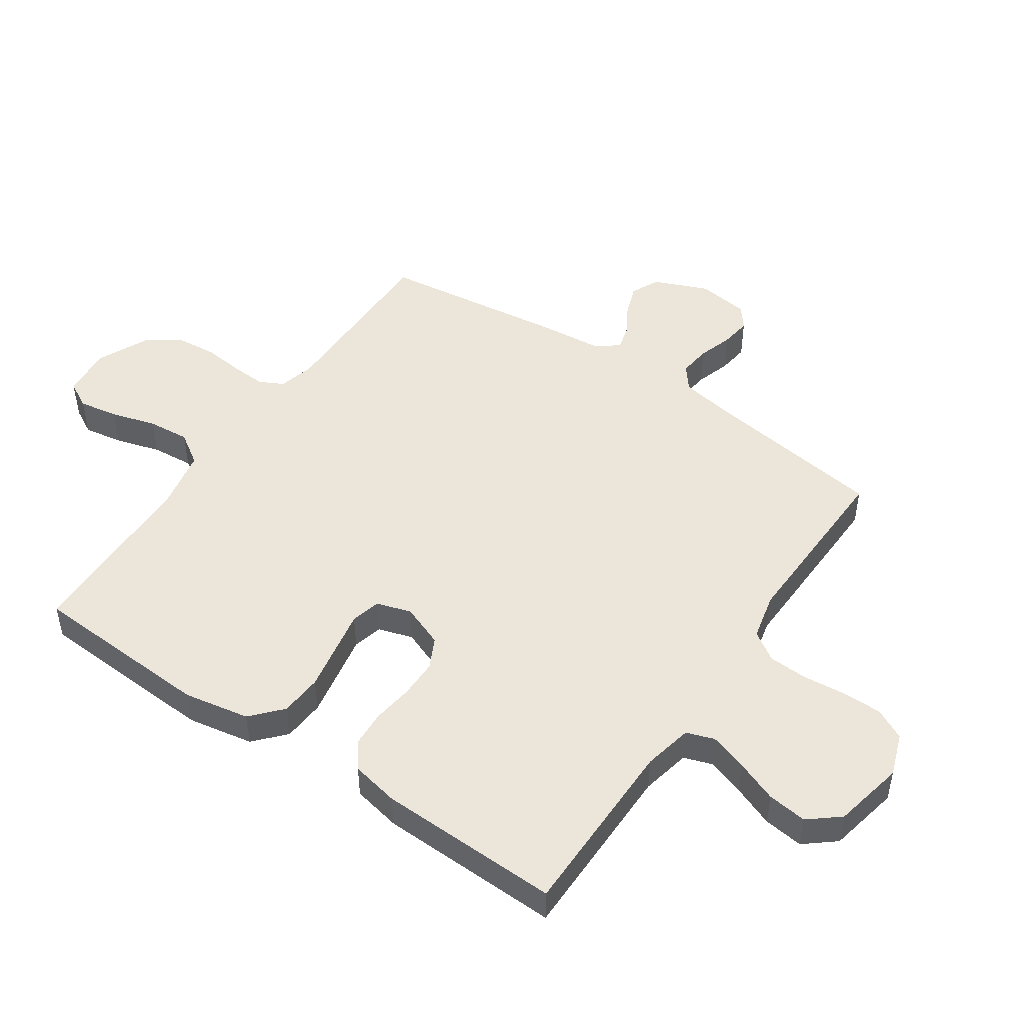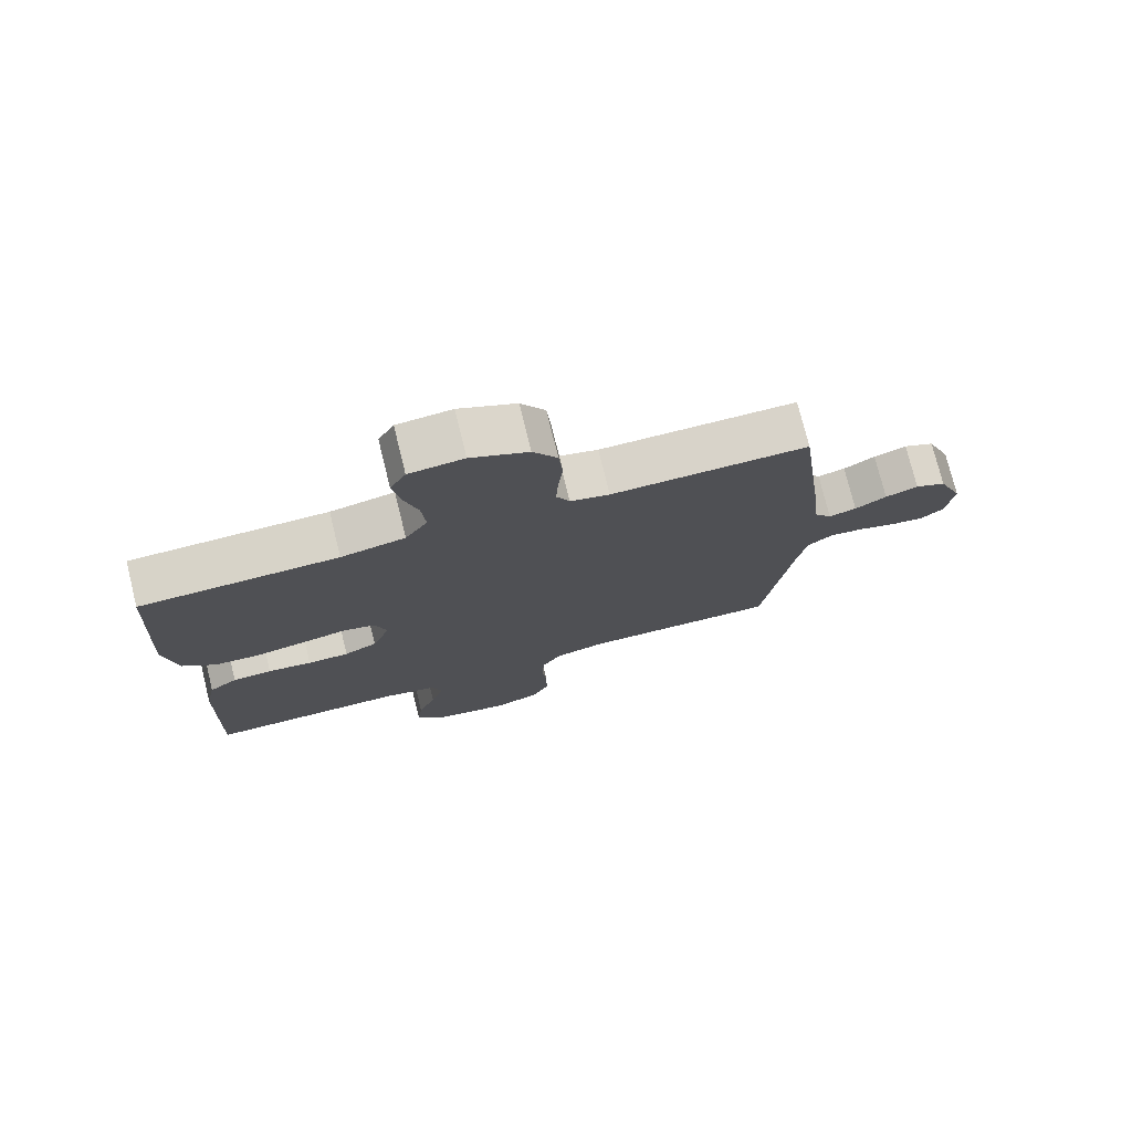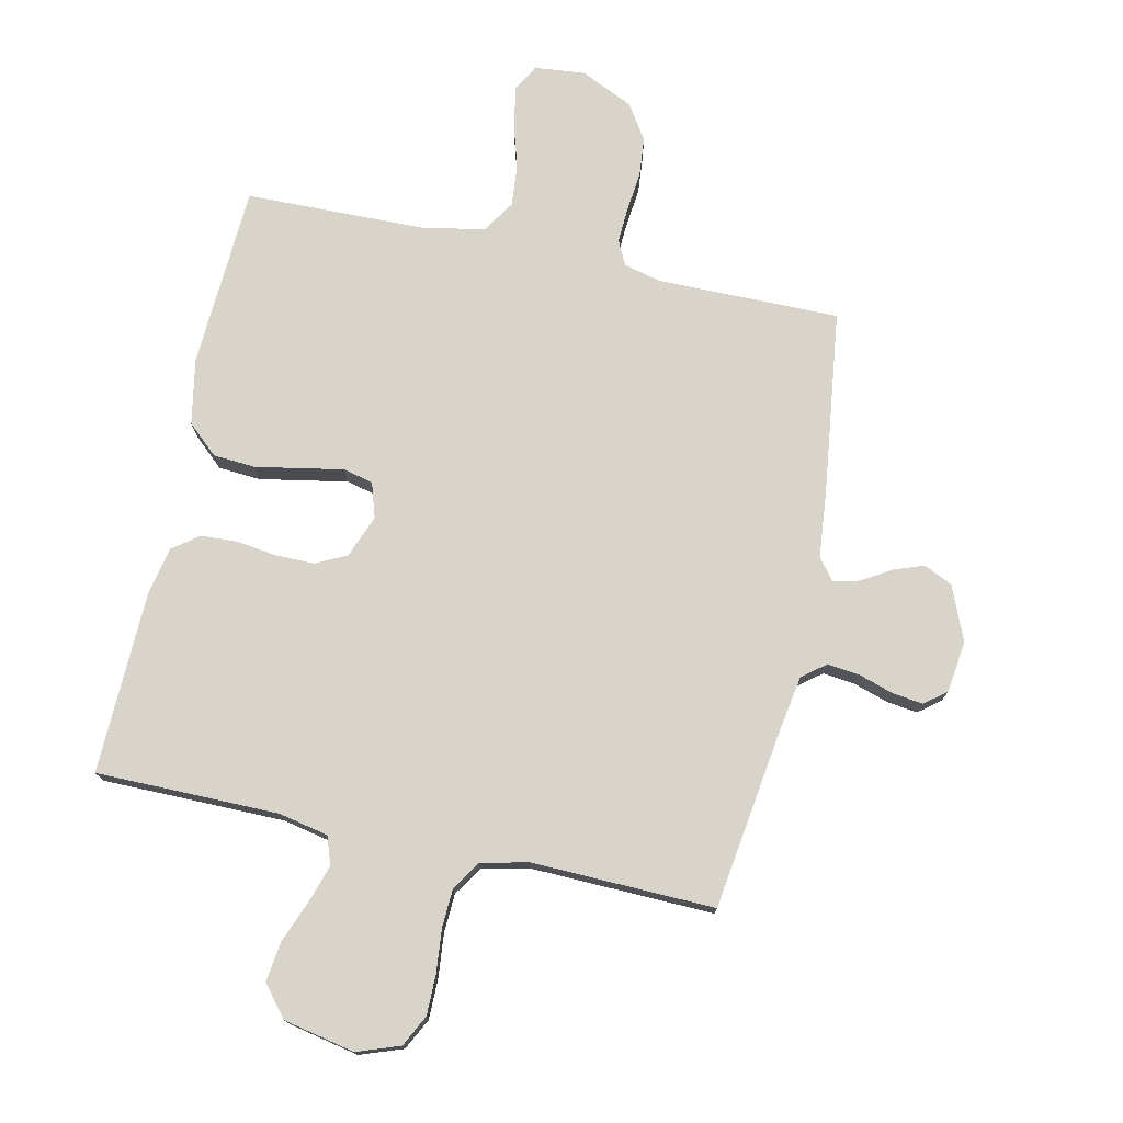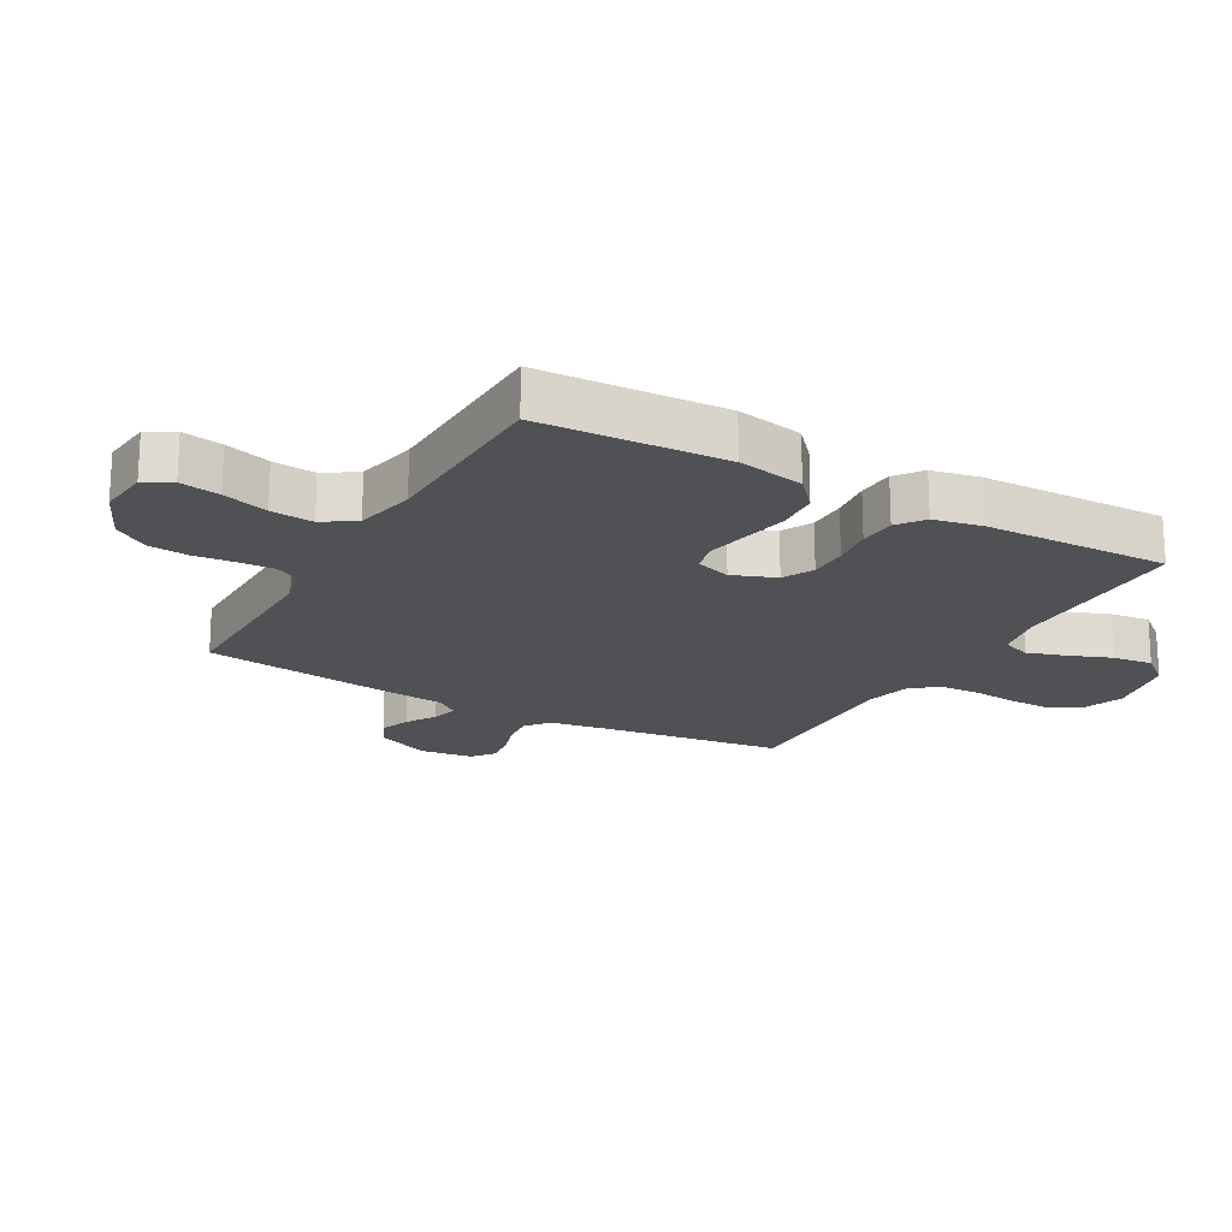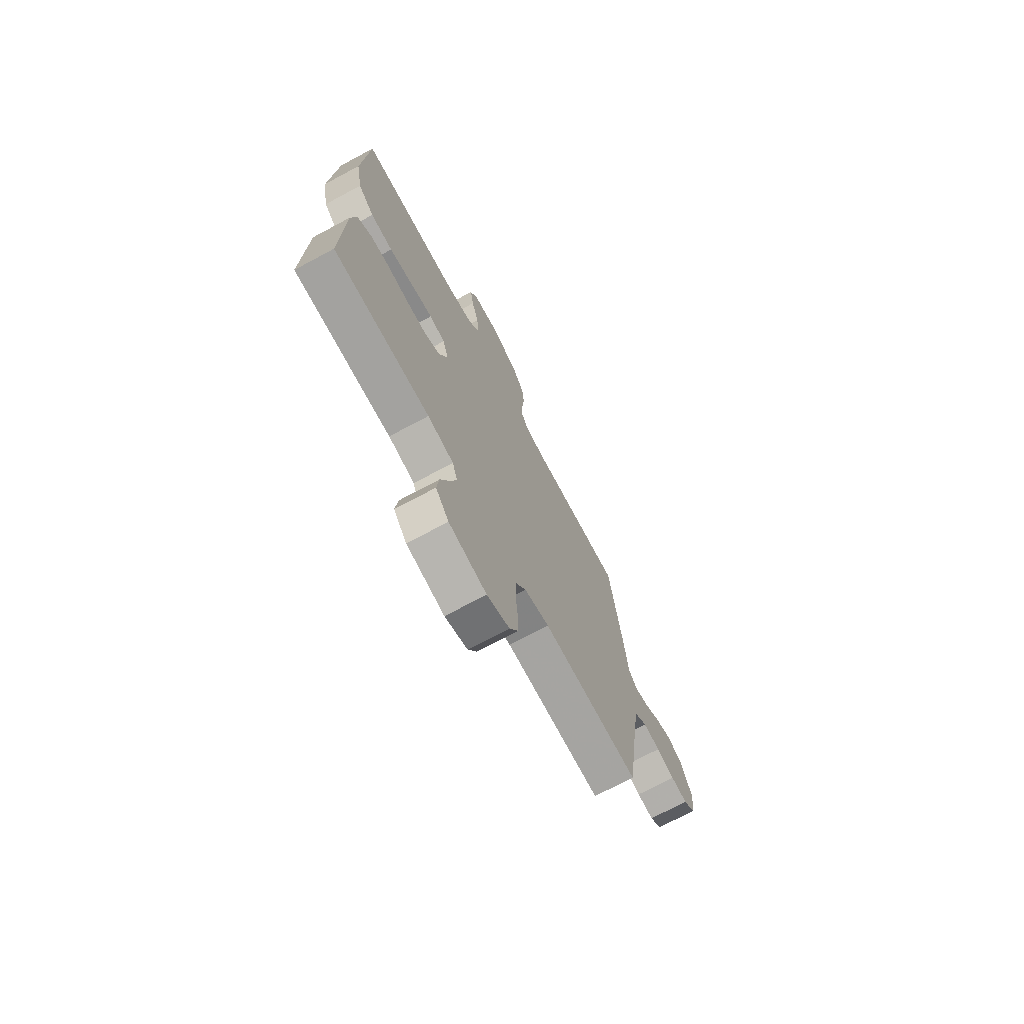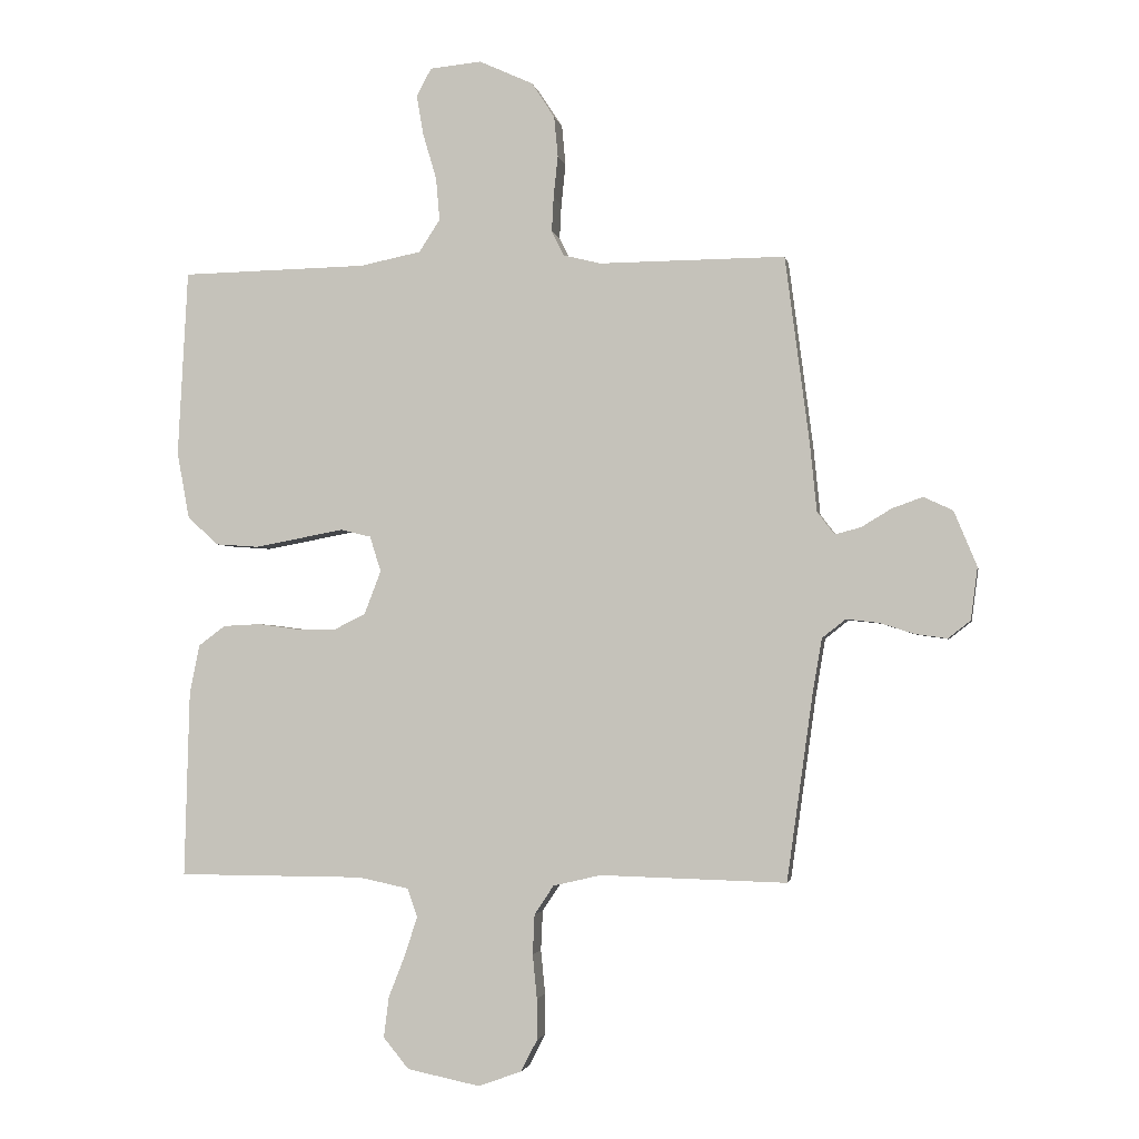
<metadata>
{"format":"obj","ext":"obj","renderer":"f3d","projection":"perspective","resolution":1024,"background":"white","views":[{"elev":48.5,"azim":124.3,"up":"+Y"},{"elev":75.6,"azim":166.1,"up":"+Z"},{"elev":75.3,"azim":-167.7,"up":"+Y"},{"elev":-19.6,"azim":60.4,"up":"+Y"},{"elev":-72.2,"azim":118.1,"up":"+Z"},{"elev":-2.5,"azim":-169.7,"up":"+Z"}]}
</metadata>
<code>
v 0.5 0.07 -0.5
v 0.2 0.07 -0.501
v 0.119 0.07 -0.518
v 0.103 0.07 -0.564
v 0.123 0.07 -0.626
v 0.15 0.07 -0.695
v 0.158 0.07 -0.76
v 0.117 0.07 -0.81
v 0 0.07 -0.834
v -0.07 0.07 -0.809
v -0.096 0.07 -0.758
v -0.096 0.07 -0.692
v -0.089 0.07 -0.621
v -0.092 0.07 -0.557
v -0.123 0.07 -0.51
v -0.2 0.07 -0.492
v -0.5 0.07 -0.5
v -0.542 0.07 -0.2
v -0.557 0.07 -0.112
v -0.595 0.07 -0.082
v -0.648 0.07 -0.088
v -0.704 0.07 -0.106
v -0.755 0.07 -0.113
v -0.791 0.07 -0.085
v -0.802 0.07 0
v -0.765 0.07 0.089
v -0.718 0.07 0.111
v -0.668 0.07 0.093
v -0.62 0.07 0.064
v -0.578 0.07 0.053
v -0.55 0.07 0.089
v -0.539 0.07 0.2
v -0.5 0.07 0.5
v -0.2 0.07 0.498
v -0.14 0.07 0.513
v -0.12 0.07 0.553
v -0.123 0.07 0.61
v -0.13 0.07 0.676
v -0.124 0.07 0.741
v -0.087 0.07 0.798
v 0 0.07 0.838
v 0.083 0.07 0.83
v 0.107 0.07 0.786
v 0.096 0.07 0.721
v 0.074 0.07 0.647
v 0.068 0.07 0.578
v 0.102 0.07 0.526
v 0.2 0.07 0.506
v 0.5 0.07 0.5
v 0.516 0.07 0.2
v 0.496 0.07 0.092
v 0.446 0.07 0.047
v 0.377 0.07 0.042
v 0.302 0.07 0.056
v 0.233 0.07 0.069
v 0.184 0.07 0.057
v 0.166 0.07 0
v 0.193 0.07 -0.07
v 0.243 0.07 -0.095
v 0.306 0.07 -0.095
v 0.373 0.07 -0.086
v 0.433 0.07 -0.089
v 0.476 0.07 -0.121
v 0.492 0.07 -0.2
v 0.5 0 -0.5
v 0.2 0 -0.501
v 0.119 0 -0.518
v 0.103 0 -0.564
v 0.123 0 -0.626
v 0.15 0 -0.695
v 0.158 0 -0.76
v 0.117 0 -0.81
v 0 0 -0.834
v -0.07 0 -0.809
v -0.096 0 -0.758
v -0.096 0 -0.692
v -0.089 0 -0.621
v -0.092 0 -0.557
v -0.123 0 -0.51
v -0.2 0 -0.492
v -0.5 0 -0.5
v -0.542 0 -0.2
v -0.557 0 -0.112
v -0.595 0 -0.082
v -0.648 0 -0.088
v -0.704 0 -0.106
v -0.755 0 -0.113
v -0.791 0 -0.085
v -0.802 0 0
v -0.765 0 0.089
v -0.718 0 0.111
v -0.668 0 0.093
v -0.62 0 0.064
v -0.578 0 0.053
v -0.55 0 0.089
v -0.539 0 0.2
v -0.5 0 0.5
v -0.2 0 0.498
v -0.14 0 0.513
v -0.12 0 0.553
v -0.123 0 0.61
v -0.13 0 0.676
v -0.124 0 0.741
v -0.087 0 0.798
v 0 0 0.838
v 0.083 0 0.83
v 0.107 0 0.786
v 0.096 0 0.721
v 0.074 0 0.647
v 0.068 0 0.578
v 0.102 0 0.526
v 0.2 0 0.506
v 0.5 0 0.5
v 0.516 0 0.2
v 0.496 0 0.092
v 0.446 0 0.047
v 0.377 0 0.042
v 0.302 0 0.056
v 0.233 0 0.069
v 0.184 0 0.057
v 0.166 0 0
v 0.193 0 -0.07
v 0.243 0 -0.095
v 0.306 0 -0.095
v 0.373 0 -0.086
v 0.433 0 -0.089
v 0.476 0 -0.121
v 0.492 0 -0.2
f 64 1 2
f 63 64 2
f 62 63 2
f 61 62 2
f 60 61 2
f 59 60 2 3
f 58 59 3 4
f 57 58 4
f 53 54 55
f 52 53 55
f 51 52 55
f 50 51 55
f 49 50 55
f 48 49 55
f 47 48 55 56
f 46 47 56 57
f 43 44 45
f 42 43 45
f 41 42 45
f 40 41 45
f 39 40 45
f 38 39 45
f 37 38 45
f 36 37 45 46
f 46 57 4
f 36 46 4
f 35 36 4
f 31 32 33 34
f 34 35 4
f 31 34 4
f 30 31 4
f 27 28 29
f 26 27 29
f 25 26 29
f 24 25 29
f 23 24 29
f 22 23 29
f 21 22 29
f 20 21 29 30
f 16 17 18
f 15 16 18 19
f 11 12 13
f 10 11 13
f 9 10 13
f 8 9 13
f 7 8 13
f 6 7 13
f 5 6 13
f 5 13 14
f 30 4 5
f 20 30 5
f 19 20 5
f 5 14 15
f 5 15 19
f 66 65 128
f 66 128 127
f 66 127 126
f 66 126 125
f 66 125 124
f 67 66 124 123
f 68 67 123 122
f 68 122 121
f 119 118 117
f 119 117 116
f 119 116 115
f 119 115 114
f 119 114 113
f 119 113 112
f 120 119 112 111
f 121 120 111 110
f 109 108 107
f 109 107 106
f 109 106 105
f 109 105 104
f 109 104 103
f 109 103 102
f 109 102 101
f 110 109 101 100
f 68 121 110
f 68 110 100
f 68 100 99
f 98 97 96 95
f 68 99 98
f 68 98 95
f 68 95 94
f 93 92 91
f 93 91 90
f 93 90 89
f 93 89 88
f 93 88 87
f 93 87 86
f 93 86 85
f 94 93 85 84
f 82 81 80
f 83 82 80 79
f 77 76 75
f 77 75 74
f 77 74 73
f 77 73 72
f 77 72 71
f 77 71 70
f 77 70 69
f 78 77 69
f 69 68 94
f 69 94 84
f 69 84 83
f 79 78 69
f 83 79 69
f 1 65 66 2
f 2 66 67 3
f 3 67 68 4
f 4 68 69 5
f 5 69 70 6
f 6 70 71 7
f 7 71 72 8
f 8 72 73 9
f 9 73 74 10
f 10 74 75 11
f 11 75 76 12
f 12 76 77 13
f 13 77 78 14
f 14 78 79 15
f 15 79 80 16
f 16 80 81 17
f 17 81 82 18
f 18 82 83 19
f 19 83 84 20
f 20 84 85 21
f 21 85 86 22
f 22 86 87 23
f 23 87 88 24
f 24 88 89 25
f 25 89 90 26
f 26 90 91 27
f 27 91 92 28
f 28 92 93 29
f 29 93 94 30
f 30 94 95 31
f 31 95 96 32
f 32 96 97 33
f 33 97 98 34
f 34 98 99 35
f 35 99 100 36
f 36 100 101 37
f 37 101 102 38
f 38 102 103 39
f 39 103 104 40
f 40 104 105 41
f 41 105 106 42
f 42 106 107 43
f 43 107 108 44
f 44 108 109 45
f 45 109 110 46
f 46 110 111 47
f 47 111 112 48
f 48 112 113 49
f 49 113 114 50
f 50 114 115 51
f 51 115 116 52
f 52 116 117 53
f 53 117 118 54
f 54 118 119 55
f 55 119 120 56
f 56 120 121 57
f 57 121 122 58
f 58 122 123 59
f 59 123 124 60
f 60 124 125 61
f 61 125 126 62
f 62 126 127 63
f 63 127 128 64
f 64 128 65 1

</code>
